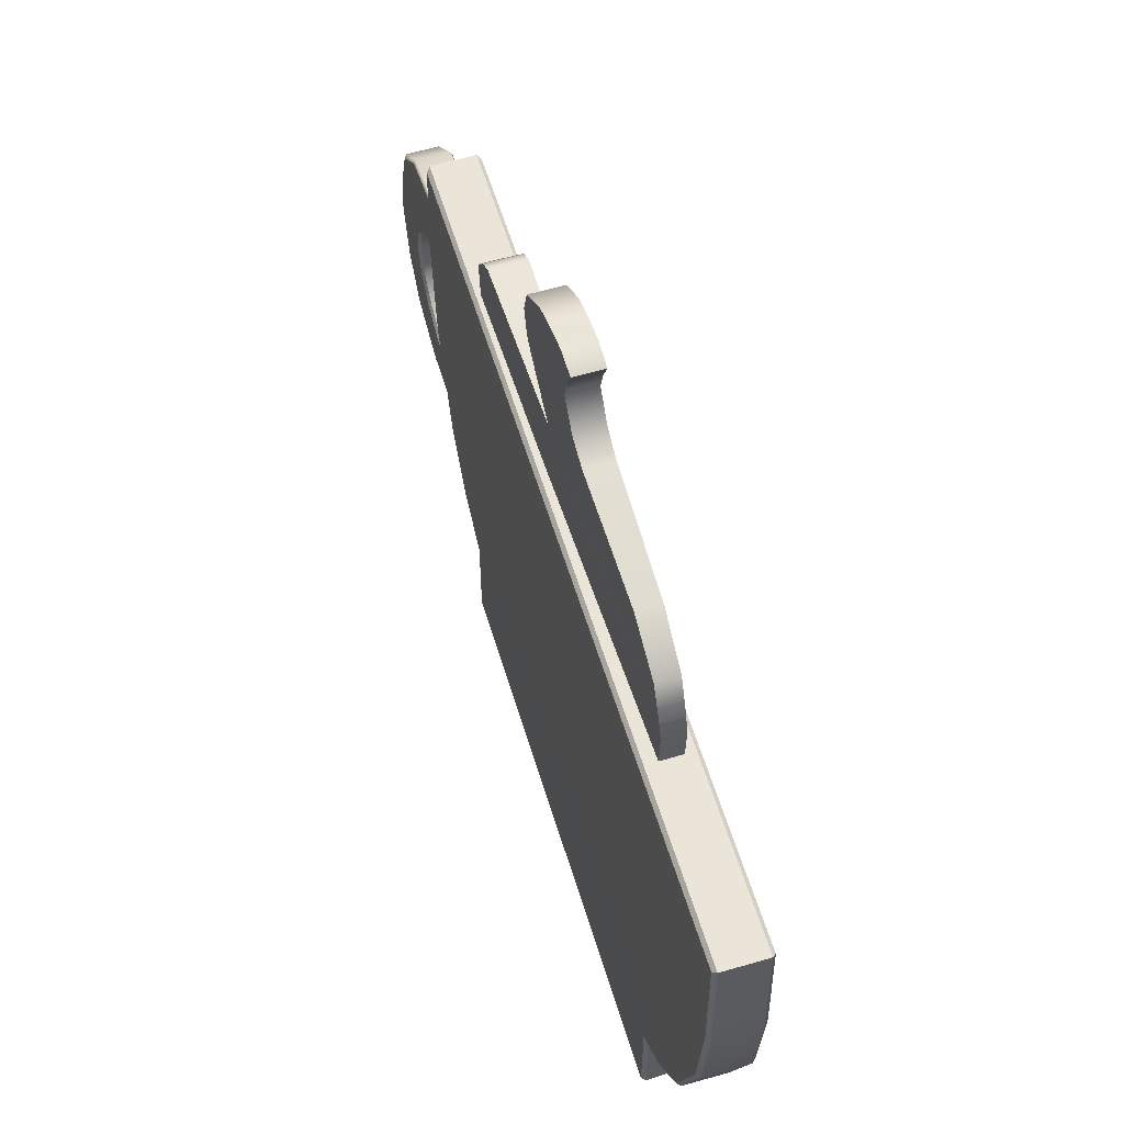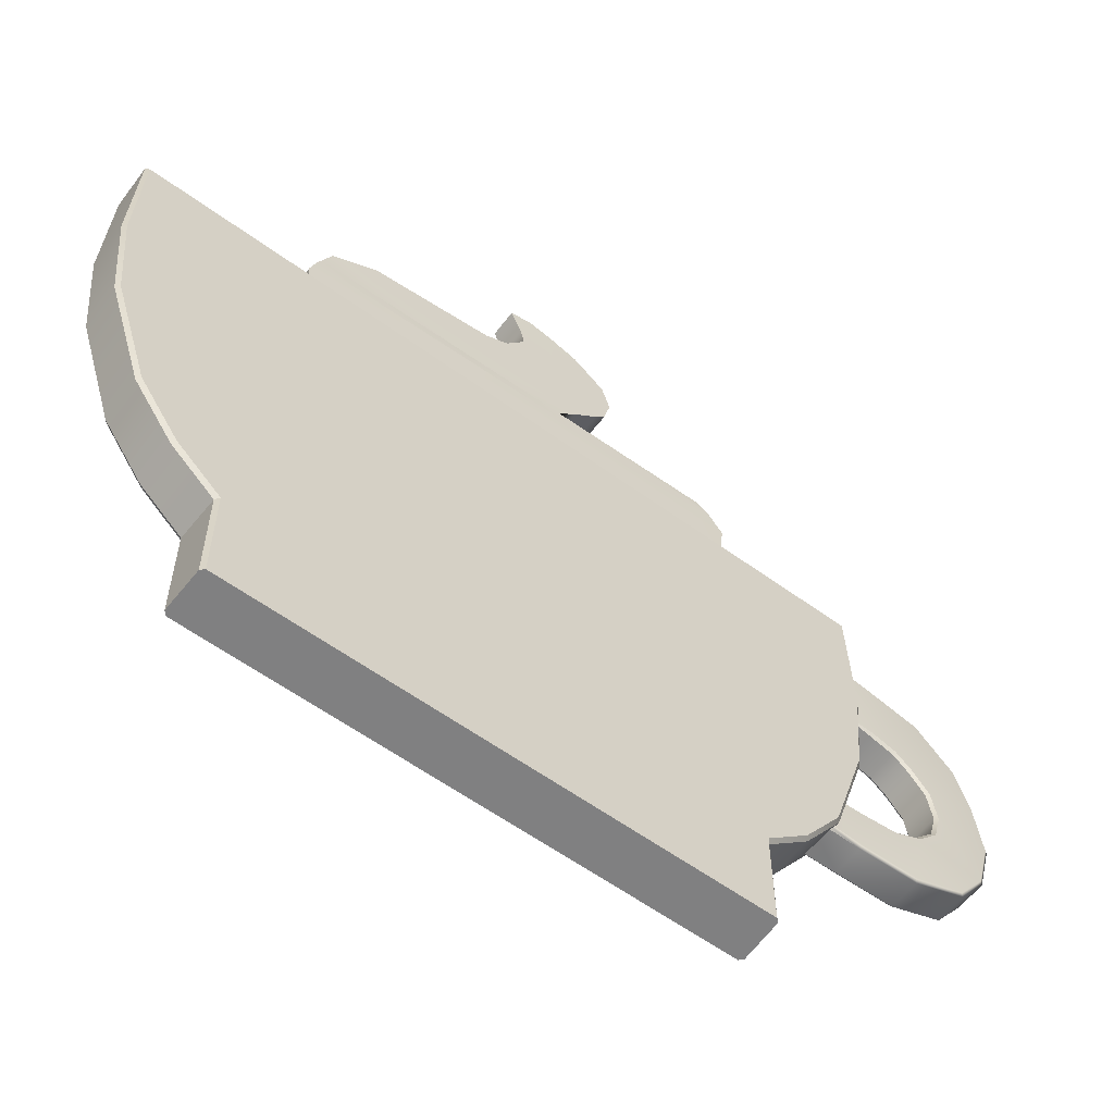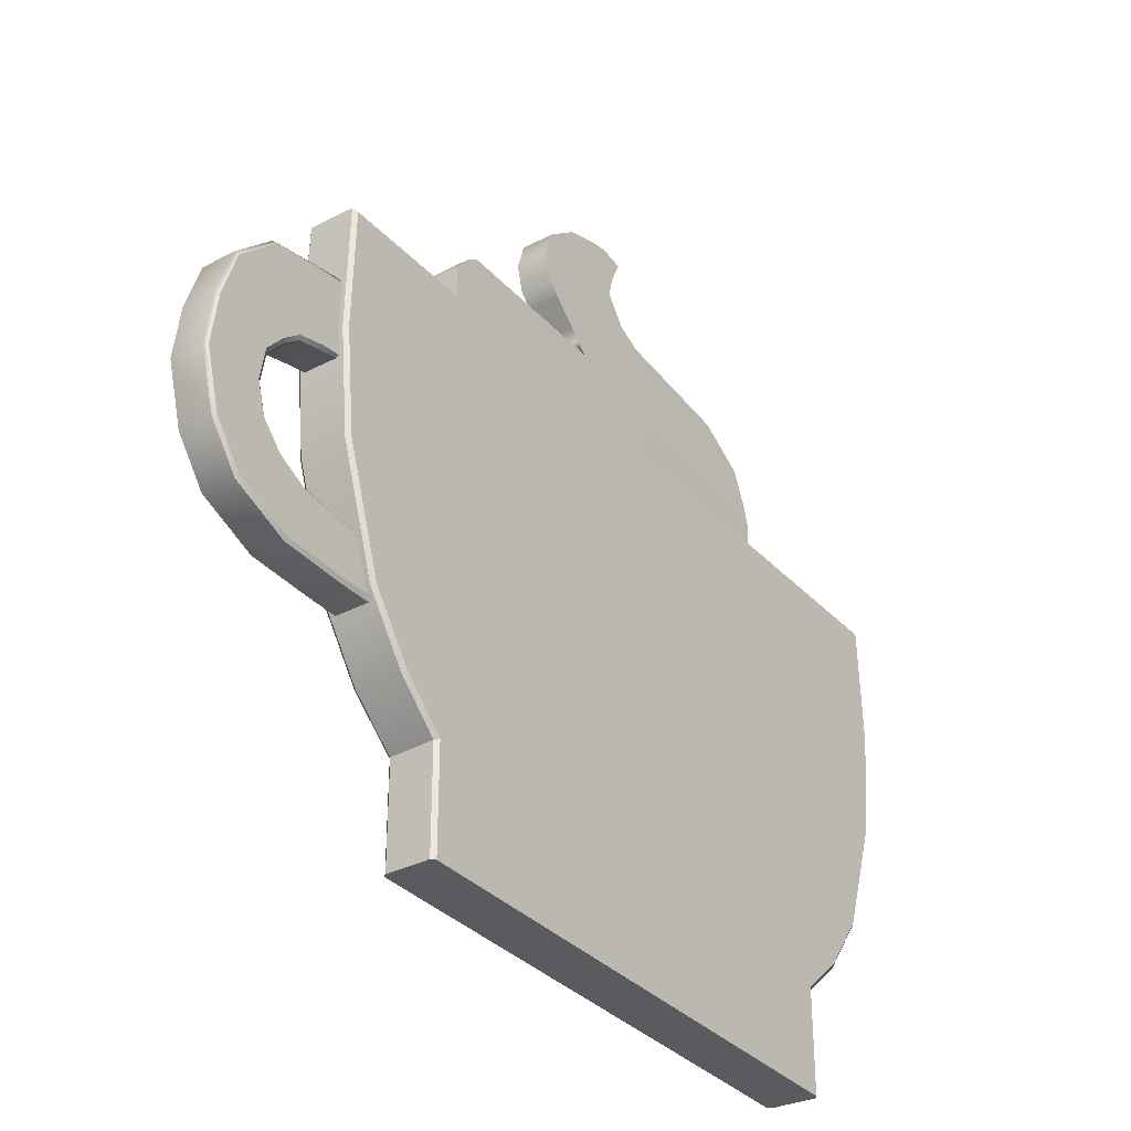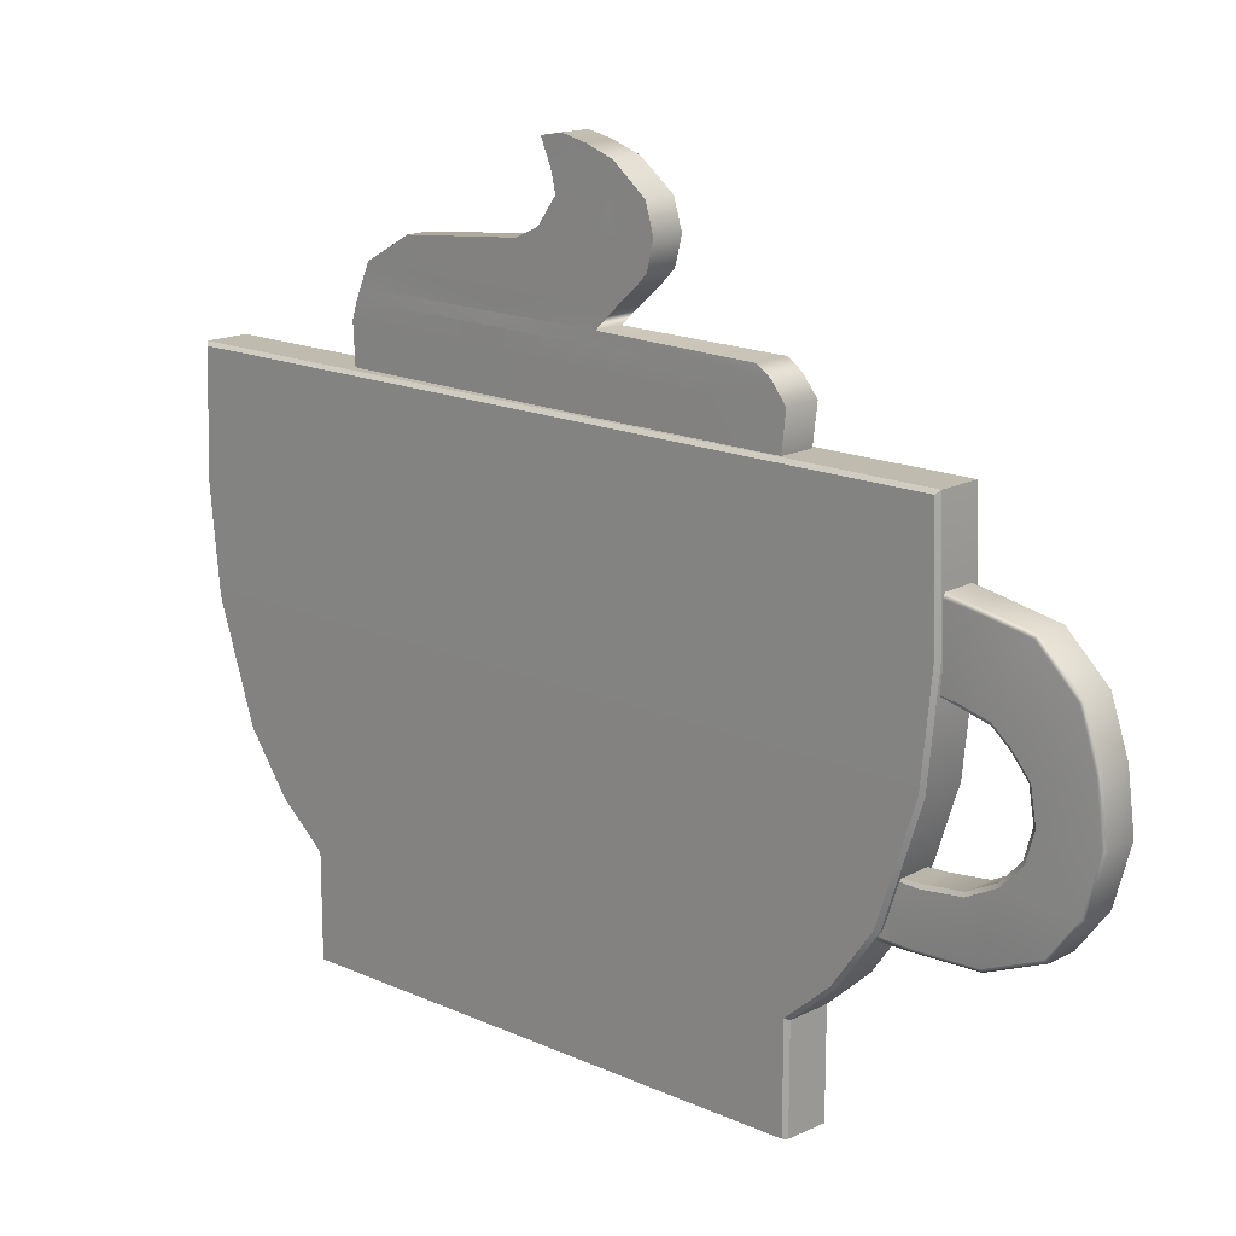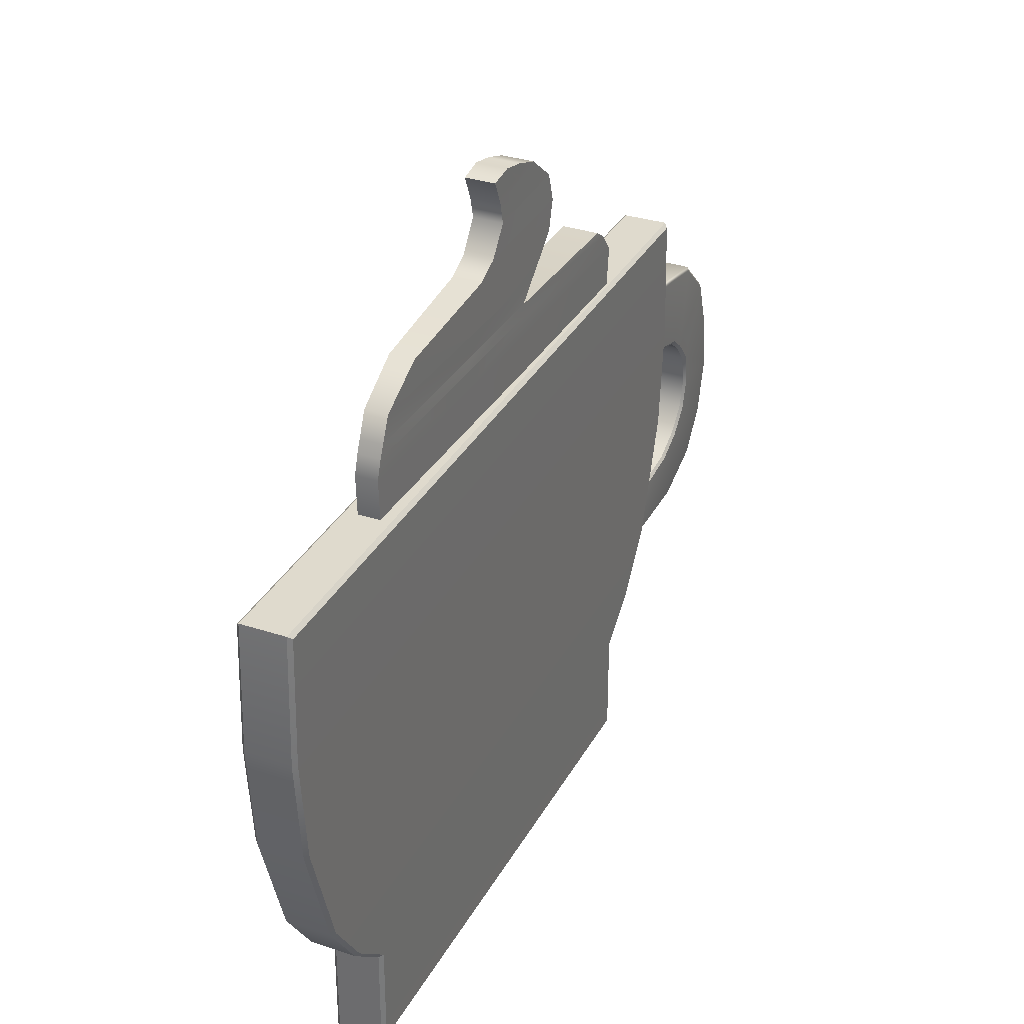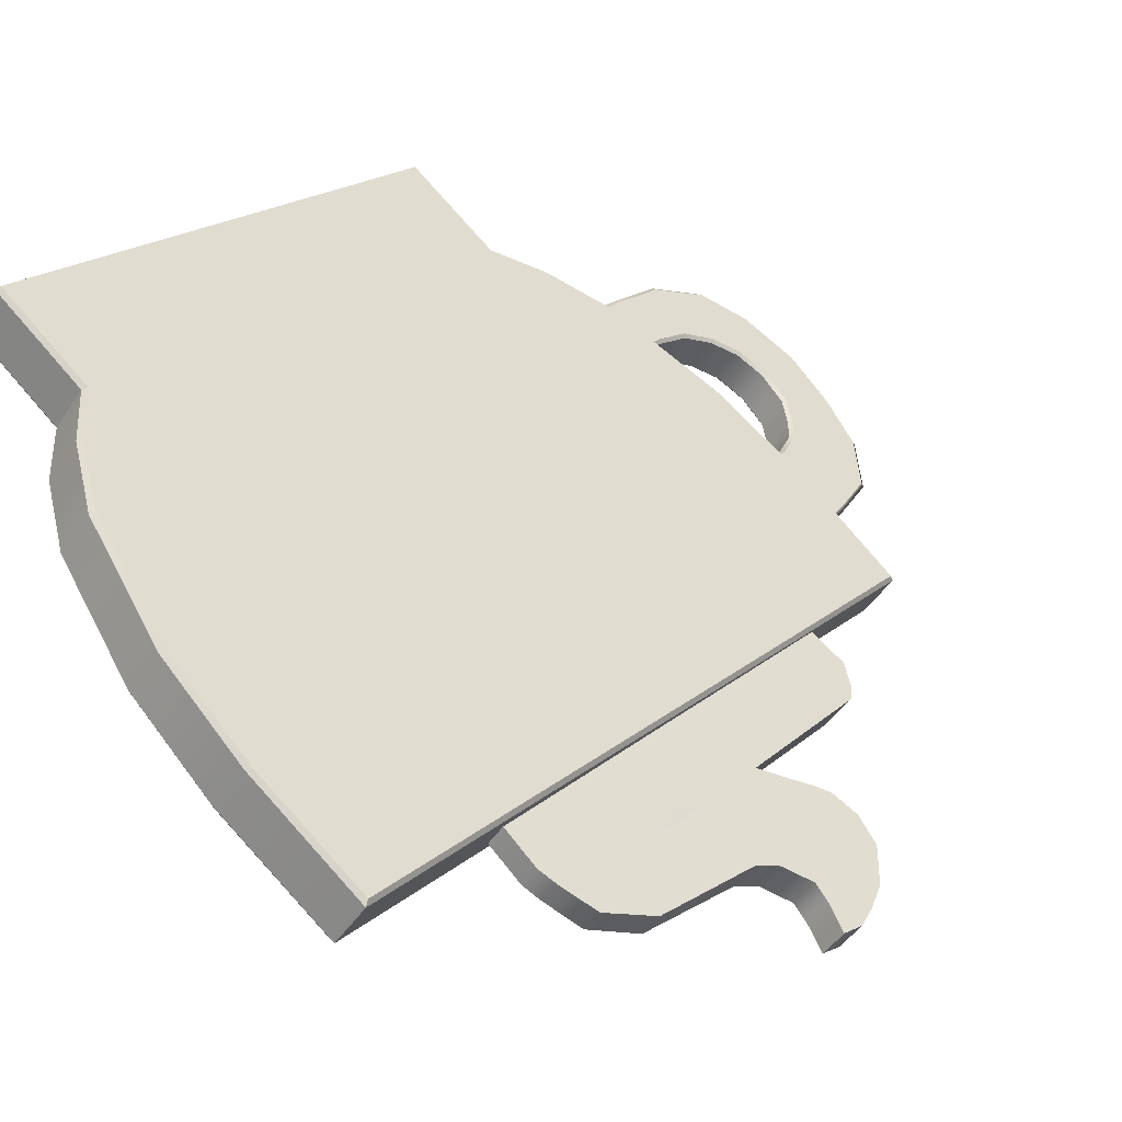
<metadata>
{"format":"obj","ext":"obj","renderer":"f3d","projection":"perspective","resolution":1024,"background":"white","views":[{"elev":58.8,"azim":28.1,"up":"+Y"},{"elev":-58.6,"azim":98.0,"up":"+Y"},{"elev":-34.1,"azim":-99.2,"up":"+Y"},{"elev":16.4,"azim":177.6,"up":"+Y"},{"elev":32.8,"azim":69.6,"up":"+Y"},{"elev":75.6,"azim":139.2,"up":"+Z"}]}
</metadata>
<code>
g default
v 49.78 69.45 53.75
v 40.36 76.92 44.63
v 15.86 80.08 20.91
v 11.12 83.19 16.32
v 7.288 90.43 12.56
v -0.9934 63.19 4.485
v -4.794 68.2 0.9118
v -9.384 73.85 -3.532
v -11.56 77.05 -5.642
v -12.91 84.48 -6.951
v -11.27 92.11 -5.361
v -4.783 99.35 0.9228
v 0.7792 102.1 6.333
v 10.27 102.5 15.55
v -38.86 54.69 -32.07
v -35.93 59.88 -29.24
v -33.18 62.53 -26.57
v -0.1369 54.92 5.741
v -0.1428 43.5 5.735
v 53.4 43.22 57.26
v 53.85 55.24 57.69
v -0.1512 59.99 5.727
v -37.97 43.7 -31.21
v 51.75 63.24 55.66
v 8.242 96.01 13.53
v 52.74 60.13 56.62
v -30.96 43.7 -38.21
v 4.73 63.19 -1.238
v 1.157 68.2 -5.039
v -3.287 73.85 -9.629
v -5.397 77.05 -11.81
v -6.706 84.48 -13.16
v -5.117 92.11 -11.52
v 1.168 99.35 -5.028
v 6.578 102.1 0.5343
v 15.8 102.5 10.03
v 57.94 55.24 53.61
v 5.986 54.92 -0.3819
v 5.98 43.5 -0.3879
v 57.5 43.22 53.16
v -31.83 54.69 -39.1
v 5.972 59.99 -0.3964
v -28.99 59.88 -36.18
v -26.33 62.53 -33.42
v 55.9 63.24 51.5
v 54 69.45 49.54
v 44.87 76.92 40.11
v 21.15 80.08 15.61
v 16.56 83.19 10.87
v 12.81 90.43 7.043
v 13.78 96.01 7.997
v 56.86 60.13 52.49
v 26.59 43.39 21.03
v 26.77 55.05 21.21
v 26.33 60.04 20.76
v 25.2 63.21 19.86
v 22.29 68.7 16.79
v 15.98 75.08 10.27
v 5.222 78.26 -0.8409
v 2.602 83.96 -3.547
v 2.054 91.44 -4.094
v 6.212 98.01 0.182
v 11.33 103.6 5.398
v 5.643 103.6 11.09
v 0.4269 98.01 5.967
v -3.849 91.44 1.809
v -3.302 83.96 2.357
v -0.5959 78.26 4.977
v 10.51 75.08 15.73
v 17.04 68.7 22.05
v 20.1 63.21 24.95
v 21 60.04 26.08
v 21.46 55.05 26.52
v 21.27 43.39 26.34
g Whipcream Sign
f 37 40 53 54
f 41 43 42 38
f 43 44 28 42
f 39 27 41 38
f 56 57 46 45
f 57 58 47 46
f 58 59 48 47
f 59 60 49 48
f 60 61 50 49
f 61 62 51 50
f 62 63 36 51
f 54 55 52 37
f 55 56 45 52
f 20 40 37 21
f 6 7 29 28
f 7 8 30 29
f 8 9 31 30
f 9 10 32 31
f 10 11 33 32
f 11 12 34 33
f 12 13 35 34
f 63 64 14 36
f 21 73 74 20
f 15 18 22 16
f 16 22 6 17
f 19 18 15 23
f 70 71 24 1
f 69 70 1 2
f 68 69 2 3
f 67 68 3 4
f 66 67 4 5
f 65 66 5 25
f 64 65 25 14
f 72 73 21 26
f 71 72 26 24
f 25 5 50 51
f 14 25 51 36
f 26 21 37 52
f 24 26 52 45
f 1 24 45 46
f 2 1 46 47
f 3 2 47 48
f 4 3 48 49
f 5 4 49 50
f 27 23 15 41
f 15 16 43 41
f 16 17 44 43
f 17 6 28 44
f 54 53 39 38
f 42 55 54 38
f 28 56 55 42
f 29 57 56 28
f 30 58 57 29
f 31 59 58 30
f 32 60 59 31
f 33 61 60 32
f 34 62 61 33
f 35 63 62 34
f 13 64 63 35
f 13 12 65 64
f 12 11 66 65
f 11 10 67 66
f 10 9 68 67
f 9 8 69 68
f 8 7 70 69
f 7 6 71 70
f 6 22 72 71
f 22 18 73 72
f 74 73 18 19
g default
v 93.91 43.59 84.38
v 93.88 44.57 85.75
v -57.73 43.59 -67.25
v -59.09 44.57 -67.22
v -42.82 -65.34 -51.05
v -41.62 -64.68 -51.24
v -34.4 -75.85 -42.56
v -33.01 -75.41 -42.54
v -50.66 -49.58 -58.89
v -49.34 -49.13 -58.96
v -57.92 -18 -66.15
v -56.55 -17.8 -66.17
v -59.89 10.3 -68.11
v -58.5 10.33 -68.12
v -34.4 -103.2 -42.56
v -33.01 -103.2 -42.54
v 69.21 -103.2 61.06
v 69.19 -103.2 59.67
v 69.21 -75.85 61.06
v 69.19 -75.41 59.67
v 77.71 -65.34 69.48
v 77.89 -64.68 68.27
v 85.54 -49.58 77.32
v 85.62 -49.13 76
v 92.81 -18 84.58
v 92.82 -17.8 83.2
v 94.77 10.3 86.54
v 94.78 10.33 85.16
v 61.17 -75.85 69.61
v 59.79 -75.41 69.63
v 69.15 -65.34 77.84
v 67.93 -64.69 78
v 76.99 -49.58 85.68
v 75.67 -49.14 85.73
v 84.25 -18 92.94
v 82.87 -17.8 92.94
v 86.21 10.3 94.9
v 84.83 10.33 94.89
v 84.18 43.53 94.02
v 85.54 44.51 94
v 59.79 -103.6 69.63
v 61.18 -103.6 69.61
v -42.97 -103.6 -33.14
v -42.95 -103.6 -34.52
v -42.95 -75.85 -34.52
v -42.98 -75.42 -33.14
v -51.18 -65.34 -42.49
v -51.34 -64.69 -41.28
v -59.02 -49.58 -50.33
v -59.08 -49.14 -49.01
v -66.28 -18 -57.59
v -66.28 -17.8 -56.22
v -68.25 10.3 -59.56
v -68.24 10.33 -58.17
v -67.34 44.51 -58.89
v -67.37 43.53 -57.52
g Sign Cup
f 89 90 92 91
f 75 76 101 102
f 76 75 77 78
f 78 77 88 87
f 79 80 82 81
f 80 79 83 84
f 81 82 90 89
f 84 83 85 86
f 86 85 87 88
f 91 92 94 93
f 93 94 96 95
f 95 96 98 97
f 97 98 100 99
f 99 100 102 101
f 103 104 115 116
f 104 103 105 106
f 106 105 107 108
f 108 107 109 110
f 110 109 111 112
f 112 111 114 113
f 113 114 129 130
f 118 117 120 119
f 119 120 122 121
f 121 122 124 123
f 123 124 126 125
f 125 126 128 127
f 127 128 130 129
f 105 103 93 95
f 107 105 95 97
f 109 107 97 99
f 114 111 101 76
f 109 99 101 111
f 103 116 91 93
f 81 89 118 119
f 79 81 119 121
f 85 83 123 125
f 78 87 127 129
f 127 87 85 125
f 123 83 79 121
f 126 124 108 110
f 128 126 110 112
f 130 128 112 113
f 124 122 106 108
f 94 92 90 82
f 84 86 100 98
f 80 84 98 96
f 82 80 96 94
f 78 129 114 76
f 77 75 102 88
f 88 102 100 86
f 104 106 122 120
f 115 104 120 117
f 118 116 115 117
f 89 91 116 118
g default
v -56.34 -51.39 -63.6
v -57.47 -38.1 -64.73
v -63.32 2.525 -70.59
v -65 21.89 -72.27
v -76.73 -18.43 -83.99
v -87.42 -19.11 -94.68
v -86.02 -4.499 -93.28
v -75.64 -9.45 -82.9
v -75.12 -26.56 -82.39
v -84.52 -34.24 -91.78
v -68.32 -50.91 -75.58
v -65.26 -36.92 -72.52
v -68.69 0.5031 -75.95
v -75.22 19.15 -82.48
v -78.99 -44.72 -86.26
v -71.04 -32.75 -78.31
v -72.09 -3.473 -79.35
v -82.89 8.682 -90.15
v -62.92 -52.37 -56.86
v -56.73 -52.37 -63.04
v -65.57 22.87 -71.87
v -71.75 22.87 -65.69
v -75.19 -51.85 -69.13
v -69 -51.85 -75.31
v -76 20.03 -82.31
v -82.19 20.03 -76.13
v -87.15 -4.184 -93.46
v -93.34 -4.184 -87.28
v -90.09 9.296 -84.03
v -83.91 9.296 -90.22
v -79.95 -45.44 -86.26
v -86.13 -45.44 -80.07
v -91.79 -34.74 -85.73
v -85.6 -34.74 -91.91
v -88.59 -19.15 -94.9
v -94.78 -19.15 -88.72
v -63.48 -51.39 -56.46
v -72.14 21.89 -65.13
v -75.46 -50.91 -68.45
v -82.36 19.15 -75.34
v -91.66 -34.24 -84.65
v -86.13 -44.72 -79.12
v -90.02 8.682 -83.01
v -93.15 -4.499 -86.14
v -94.56 -19.11 -87.54
v -64.61 -38.1 -57.59
v -70.46 2.525 -63.45
v -83.87 -18.43 -76.85
v -82.78 -9.45 -75.76
v -82.26 -26.56 -75.25
v -72.39 -36.92 -65.38
v -75.83 0.5031 -68.81
v -78.18 -32.75 -71.17
v -79.23 -3.473 -72.21
v -58.03 -37.12 -64.34
v -64.21 -37.12 -58.15
v -69.9 1.547 -63.84
v -63.72 1.547 -70.03
v -81.64 -9.765 -75.58
v -82.7 -18.39 -76.64
v -76.51 -18.39 -82.82
v -75.46 -9.765 -81.76
v -81.18 -26.07 -75.12
v -75 -26.07 -81.31
v -65.53 -35.98 -71.84
v -71.71 -35.98 -65.65
v -75.04 -0.3804 -68.98
v -68.86 -0.3804 -75.17
v -71.05 -32.03 -77.35
v -77.23 -32.03 -71.17
v -72.02 -4.087 -78.33
v -78.2 -4.087 -72.15
v -55.9 4.171 -62.31
v -57.02 23.45 -64.47
v -57.62 24.81 -64.12
v -63.99 24.81 -57.75
v -64.23 23.27 -57.22
v -62.55 3.897 -55.54
v -61.96 4.062 -56.27
v -44.91 -50.85 -52.41
v -46.62 -37.57 -53.05
v -51.71 -52.33 -45.41
v -45.29 -52.33 -51.83
v -52.17 -50.6 -45.16
v -52.83 -37.76 -46.84
g Sign Handle
f 138 135 136 137
f 135 139 140 136
f 142 132 131 141
f 133 143 144 134
f 141 145 146 142
f 148 147 138 137
f 144 143 147 148
f 146 145 140 139
f 154 150 149 153
f 156 152 151 155
f 160 157 158 159
f 158 157 165 166
f 165 164 163 166
f 156 155 160 159
f 141 131 150 154
f 153 149 167 169
f 170 168 152 156
f 155 151 134 144
f 172 171 163 162
f 140 145 161 164
f 174 173 159 158
f 148 137 157 160
f 165 157 137 136
f 166 163 171 175
f 164 165 136 140
f 158 166 175 174
f 154 161 145 141
f 162 153 169 172
f 156 159 173 170
f 160 155 144 148
f 179 174 175 178
f 175 171 180 178
f 177 168 170 182
f 169 181 183 172
f 173 174 179 184
f 170 173 184 182
f 183 180 171 172
f 192 189 190 191
f 190 193 194 191
f 185 195 196 186
f 187 197 198 188
f 195 199 200 196
f 202 189 192 201
f 197 202 201 198
f 199 194 193 200
f 178 180 193 190
f 191 194 139 135
f 179 178 190 189
f 192 191 135 138
f 181 176 186 196
f 146 139 194 199
f 143 133 188 198
f 184 179 189 202
f 183 181 196 200
f 132 142 195 185
f 138 147 201 192
f 182 184 202 197
f 147 143 198 201
f 177 182 197 187
f 180 183 200 193
f 142 146 199 195
f 154 153 162 161
f 162 163 164 161
f 133 134 204 203
f 151 152 206 205
f 152 168 207 206
f 134 151 205 204
f 168 177 208 207
f 187 188 203 209
f 188 133 203
f 177 187 209 208
f 131 132 211 210
f 149 150 213 212
f 150 131 210 213
f 167 149 212 214
f 176 167 214 215
f 185 186 215 211
f 186 176 215
f 132 185 211
f 167 176 181 169

</code>
